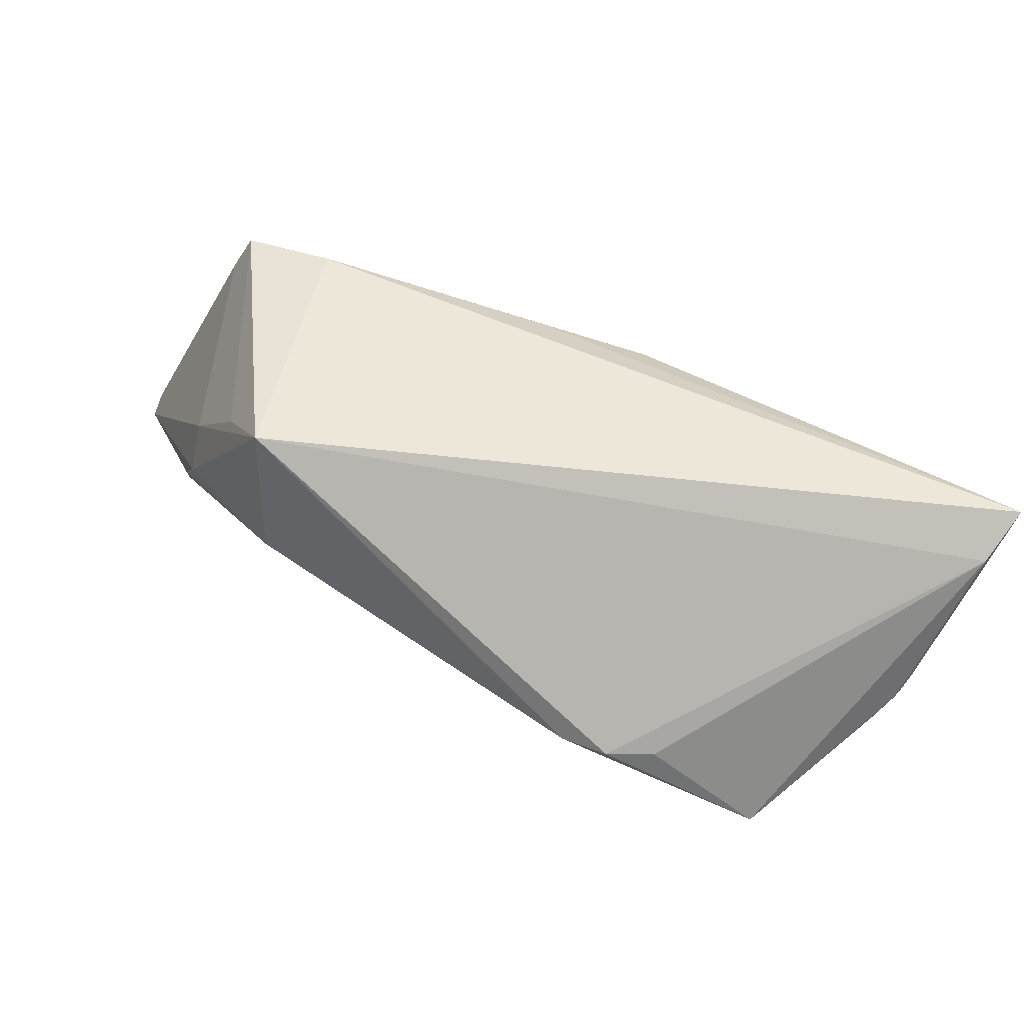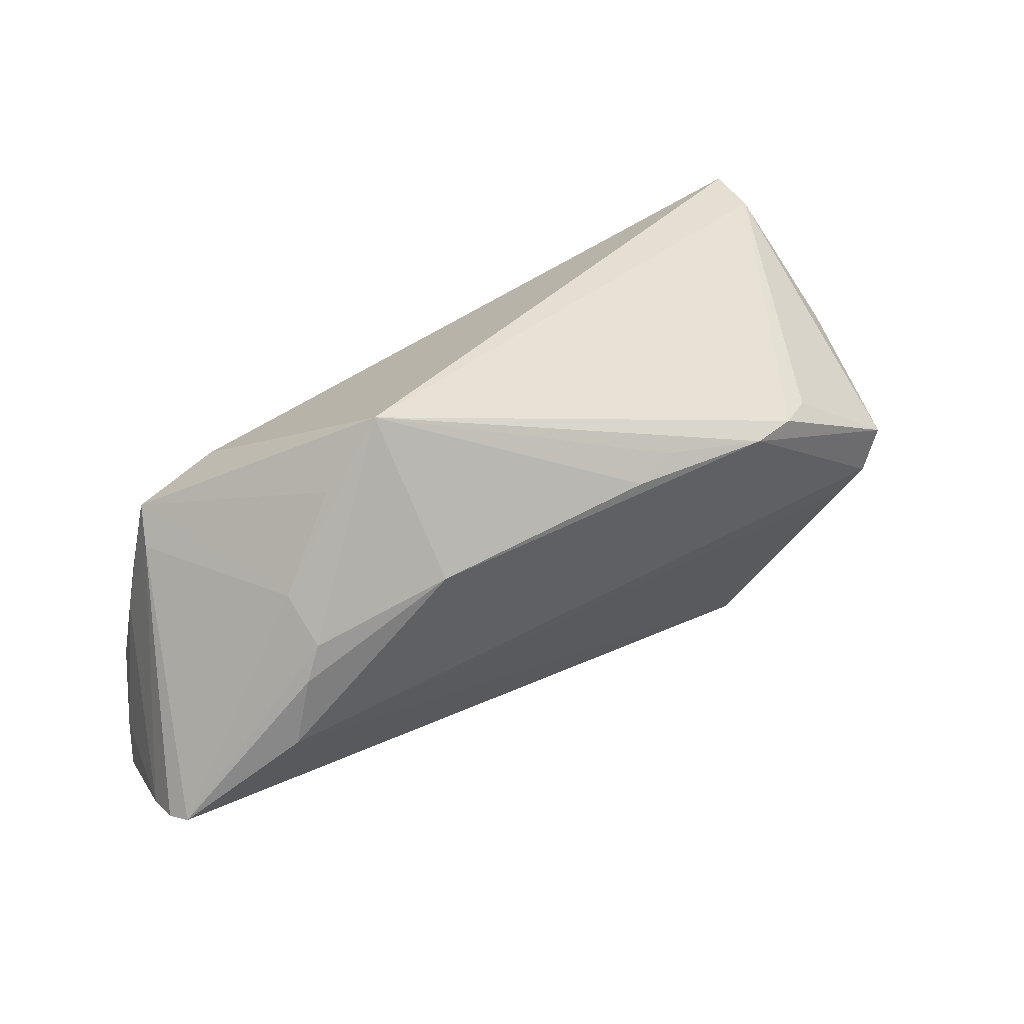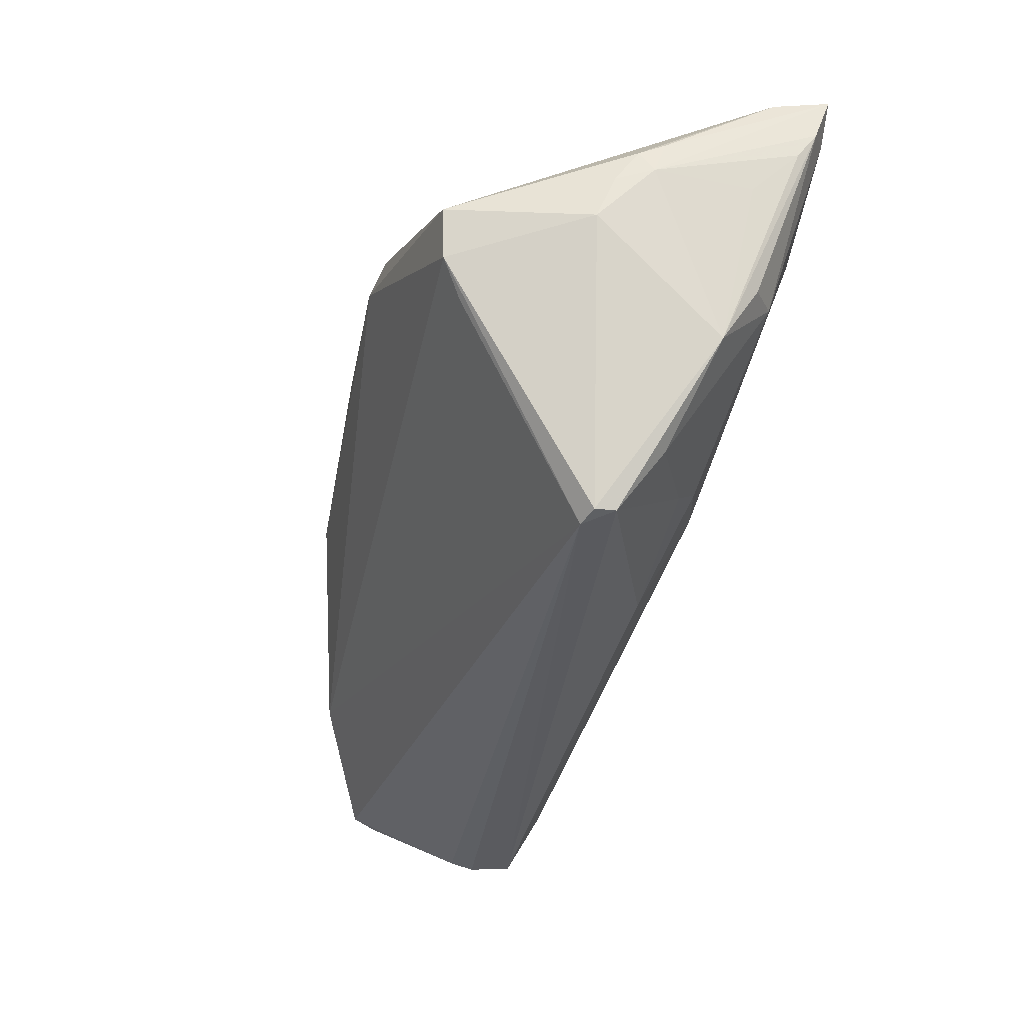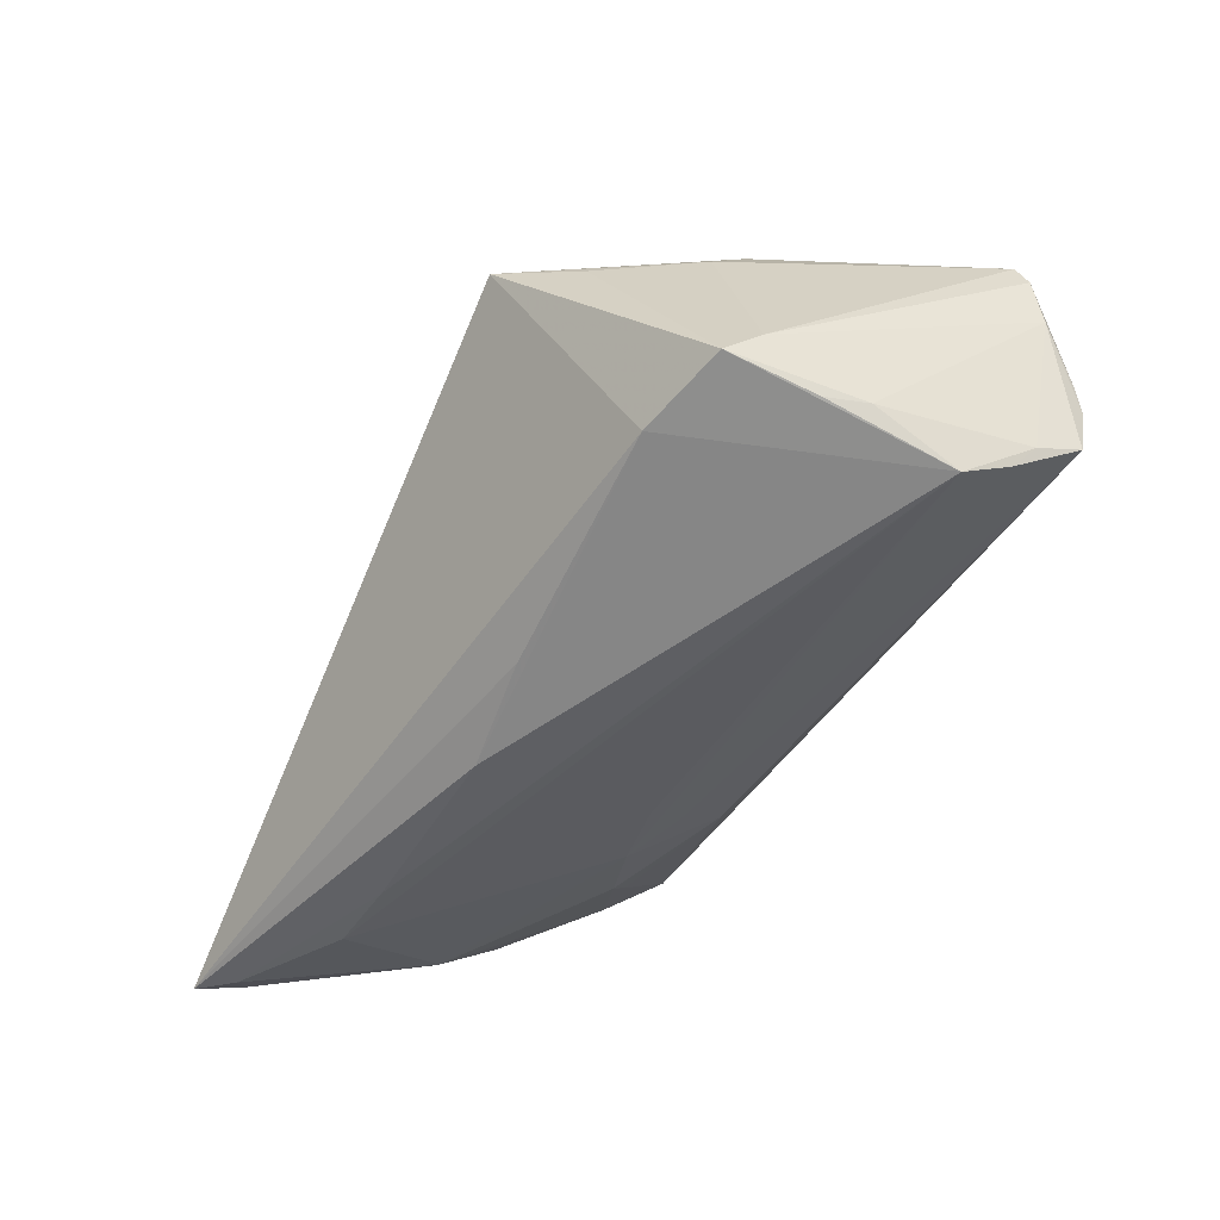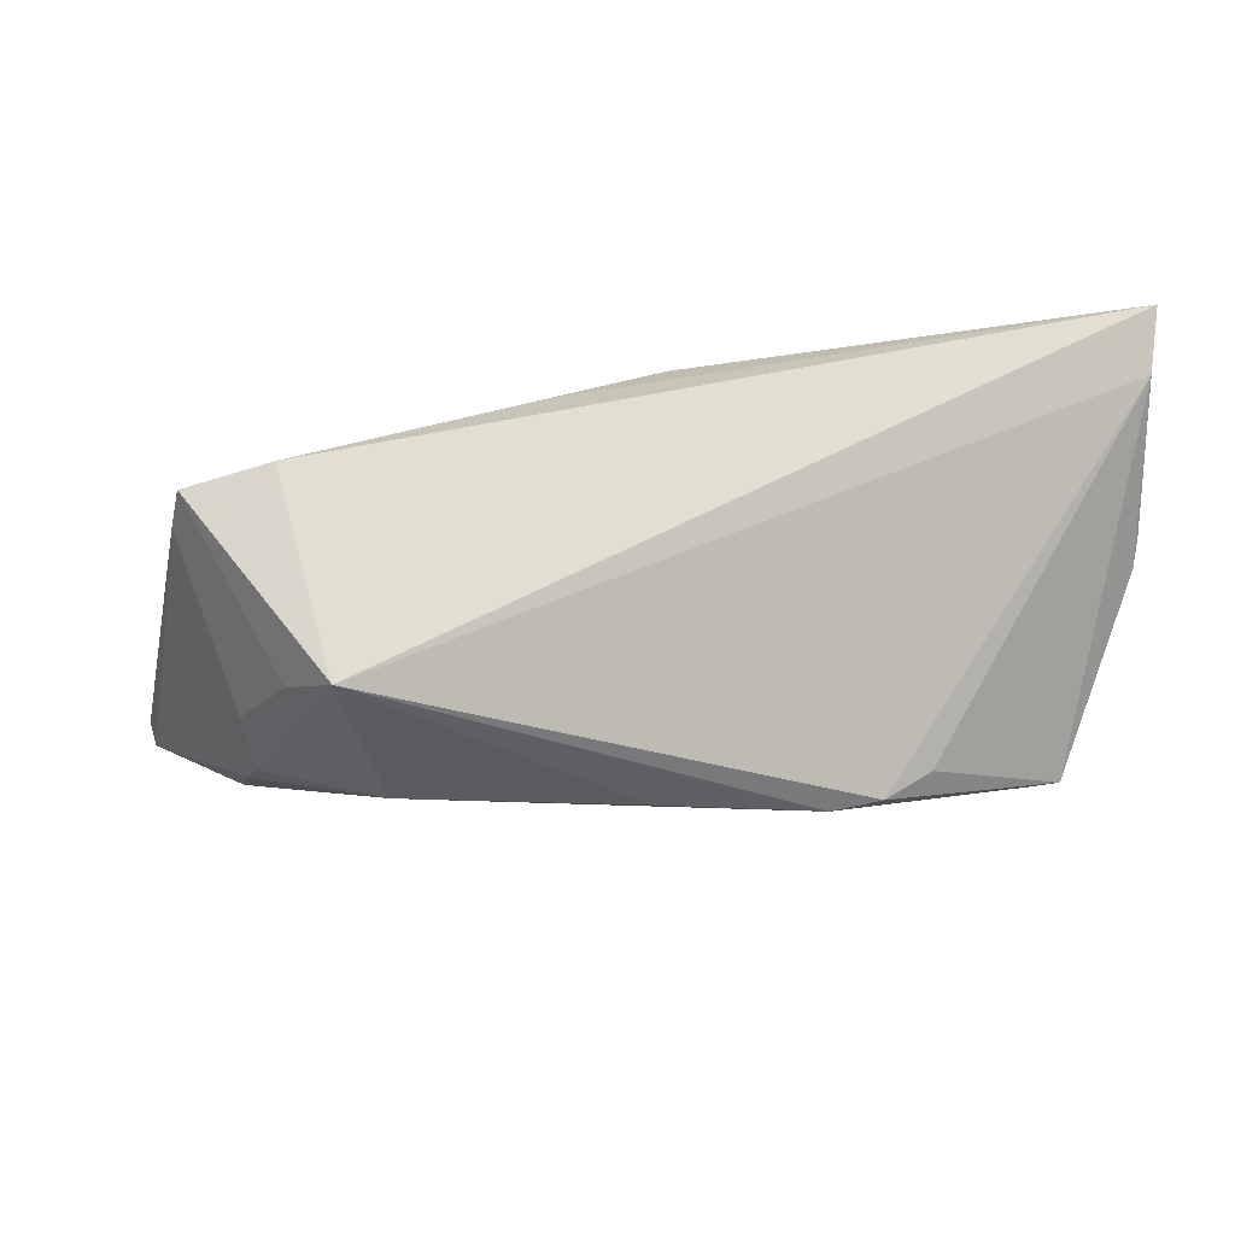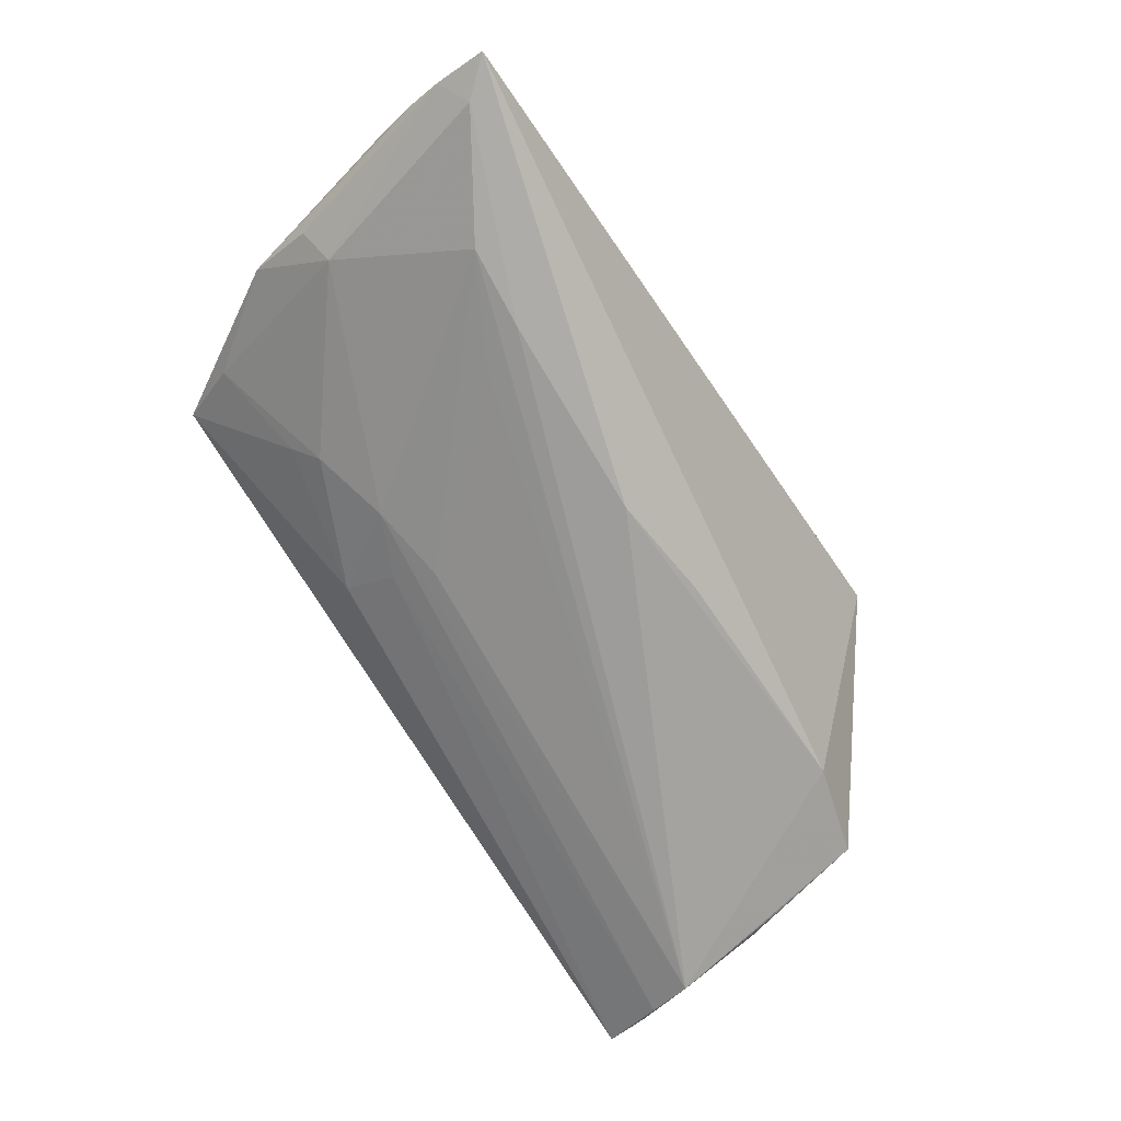
<metadata>
{"format":"obj","ext":"obj","renderer":"f3d","projection":"perspective","resolution":1024,"background":"white","views":[{"elev":77.6,"azim":29.4,"up":"+Y"},{"elev":29.7,"azim":-35.7,"up":"+Y"},{"elev":-34.9,"azim":74.4,"up":"+Y"},{"elev":-46.4,"azim":-115.5,"up":"+Z"},{"elev":76.6,"azim":-1.8,"up":"+Y"},{"elev":-75.5,"azim":124.0,"up":"+Z"}]}
</metadata>
<code>
v 0.05176 0.01064 -0.01214
v -0.03734 0.01239 -0.01317
v 0.0482 -0.001685 -0.0132
v -0.05628 -0.02368 0.002249
v 0.04962 0.02219 -0.02261
v 0.01872 0.01341 0.02586
v -0.04249 -0.002768 0.01775
v 0.02429 0.01424 0.025
v -0.04815 0.009326 -0.01125
v -0.04086 0.001532 0.01765
v 0.05153 0.01296 0.001507
v 0.05309 0.02025 -0.02032
v -0.04183 0.006284 0.01296
v -0.04406 -0.01108 0.01716
v 0.04426 -0.0006028 -0.01619
v 0.05195 0.01463 -0.001654
v 0.004186 0.01163 -0.02208
v -0.05343 -0.02843 -0.006661
v 0.05313 0.0262 -0.02246
v 0.05073 0.008983 0.004223
v 0.05231 0.02458 -0.0156
v -0.05598 -0.02143 0.01043
v -0.05068 -0.0205 -0.01595
v 0.04009 -0.02026 -0.004099
v 0.03509 -0.02809 0.004264
v 0.04365 0.00605 0.02245
v 0.02883 -0.01769 -0.00985
v 0.0477 -0.009055 -0.008756
v 0.03673 0.01397 -0.02261
v 0.04021 -0.003923 0.01939
v 0.03781 -0.02746 0.0009835
v 0.03769 -0.02758 0.003456
v 0.04981 0.003758 0.006218
v 0.0264 -0.01506 -0.01269
v 0.05207 0.01024 -0.0001146
v 0.01057 -0.01586 -0.0141
v -0.04897 -0.0008175 -0.01394
v 0.02934 0.0141 0.02216
v 0.01181 -0.02189 -0.01038
v 0.00569 0.01484 0.02378
v -0.03559 0.01769 0.01227
v -0.0521 -0.02283 -0.01345
v -0.008674 0.01269 -0.01904
v -0.0495 -0.01534 -0.0181
v -0.04943 0.005316 -0.008305
v 0.008665 -0.01115 -0.01649
v -0.05411 -0.02749 -0.003821
v -0.02981 0.0262 0.01395
v 0.0528 0.01664 -0.01785
v 0.01765 -0.0125 -0.01541
v -0.05011 -0.005685 -0.01363
v 0.04208 0.0003413 0.02187
v -0.05283 -0.02789 -0.01193
v 0.02533 0.007596 -0.02129
v -0.02607 0.007549 0.02219
v 0.0274 0.01302 -0.02261
v 0.000965 0.01242 0.02449
v -0.05686 -0.0223 0.007463
f 19 48 21
f 48 9 41
f 2 48 19
f 2 9 48
f 6 55 14
f 57 55 6
f 48 55 57
f 11 21 26
f 19 21 16
f 16 21 11
f 35 19 16
f 16 11 35
f 9 51 45
f 37 51 9
f 25 14 22
f 22 45 58
f 7 14 55
f 7 22 14
f 6 48 40
f 40 57 6
f 48 57 40
f 35 28 1
f 1 49 35
f 28 49 1
f 12 49 28
f 12 19 35
f 35 49 12
f 38 26 21
f 6 14 52
f 52 26 6
f 35 11 20
f 11 26 20
f 58 45 4
f 4 45 51
f 48 41 13
f 45 22 13
f 13 41 9
f 9 45 13
f 8 48 6
f 6 26 8
f 26 38 8
f 8 21 48
f 8 38 21
f 30 14 25
f 25 52 30
f 30 52 14
f 32 25 31
f 32 52 25
f 31 28 32
f 33 28 35
f 35 20 33
f 33 32 28
f 33 20 26
f 52 32 33
f 26 52 33
f 24 28 31
f 31 25 53
f 25 18 53
f 53 18 4
f 28 24 15
f 15 24 34
f 25 22 47
f 47 18 25
f 47 22 58
f 58 4 47
f 4 18 47
f 43 2 19
f 19 17 43
f 43 17 2
f 48 13 10
f 10 55 48
f 10 7 55
f 22 7 10
f 10 13 22
f 36 53 23
f 23 53 42
f 42 4 51
f 42 53 4
f 3 12 28
f 28 15 3
f 3 15 12
f 19 12 5
f 12 15 5
f 27 24 31
f 34 24 27
f 53 36 39
f 31 53 39
f 39 27 31
f 34 27 39
f 56 17 19
f 19 5 56
f 29 5 15
f 29 56 5
f 17 56 44
f 56 29 44
f 44 42 51
f 23 42 44
f 51 37 44
f 2 17 44
f 9 2 44
f 44 37 9
f 50 29 15
f 50 15 34
f 34 39 50
f 50 39 36
f 50 36 23
f 23 44 50
f 29 50 46
f 46 50 44
f 54 44 29
f 29 46 54
f 54 46 44

</code>
